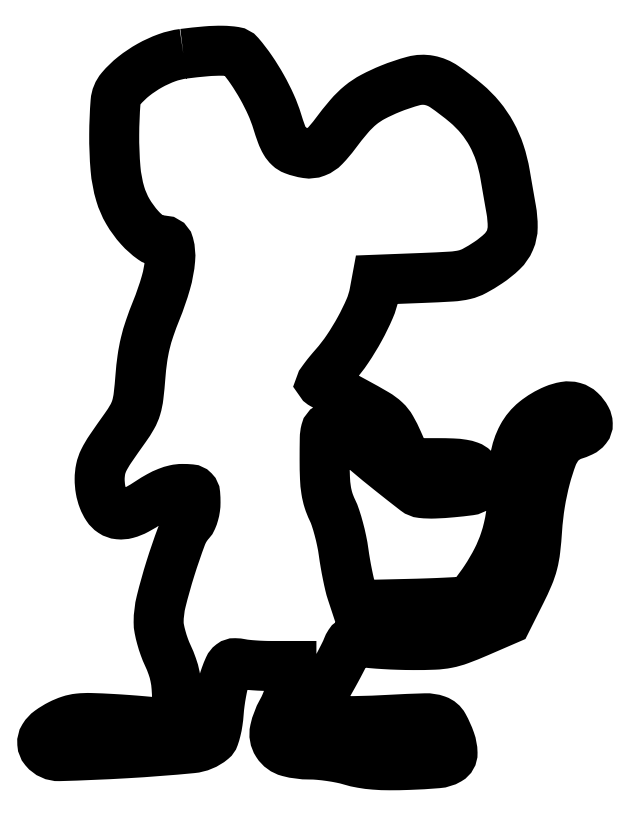
<metadata>
{"format":"dxf","ext":"dxf","renderer":"ezdxf+matplotlib","layout":"modelspace","background":"white","min_lineweight":24,"dpi":150}
</metadata>
<code>
0
SECTION
2
ENTITIES
0
POLYLINE
8
0
66
1
70
1
0
VERTEX
8
0
10
38.69
20
193
42
0.05536
0
VERTEX
8
0
10
34.22
20
191.9
42
0.04057
0
VERTEX
8
0
10
29.57
20
189.8
42
0.04005
0
VERTEX
8
0
10
25.26
20
186.9
42
0.04924
0
VERTEX
8
0
10
21.78
20
183.5
42
0.1579
0
VERTEX
8
0
10
20.32
20
180
42
0.01768
0
VERTEX
8
0
10
19.95
20
171.1
42
0.02254
0
VERTEX
8
0
10
20.31
20
161.8
42
0.05124
0
VERTEX
8
0
10
21.6
20
155
42
0.05988
0
VERTEX
8
0
10
23.64
20
150.2
42
0.05118
0
VERTEX
8
0
10
26.84
20
145.9
42
0.05502
0
VERTEX
8
0
10
30.29
20
142.8
42
0.2221
0
VERTEX
8
0
10
33
20
142.3
42
-0.414
0
VERTEX
8
0
10
34.78
20
141.2
42
-0.08577
0
VERTEX
8
0
10
35.13
20
137.2
42
-0.04862
0
VERTEX
8
0
10
33.96
20
130.9
42
-0.02616
0
VERTEX
8
0
10
31.38
20
123.4
42
0.01366
0
VERTEX
8
0
10
29.57
20
118.6
42
0.02366
0
VERTEX
8
0
10
28.37
20
114.5
42
0.02428
0
VERTEX
8
0
10
27.59
20
110.3
42
0.01537
0
VERTEX
8
0
10
27.06
20
105.4
42
-0.009699
0
VERTEX
8
0
10
26.54
20
100.1
42
-0.04349
0
VERTEX
8
0
10
25.92
20
97.07
42
-0.05737
0
VERTEX
8
0
10
24.85
20
94.59
42
-0.02551
0
VERTEX
8
0
10
22.93
20
91.59
42
0.005282
0
VERTEX
8
0
10
18.9
20
85.83
42
0.03442
0
VERTEX
8
0
10
17.11
20
82.78
42
0.06426
0
VERTEX
8
0
10
16.29
20
80.4
42
0.05105
0
VERTEX
8
0
10
16.01
20
77.68
42
0.04283
0
VERTEX
8
0
10
16.24
20
74.88
42
0.0485
0
VERTEX
8
0
10
16.96
20
72.27
42
0.05402
0
VERTEX
8
0
10
18.04
20
70.14
42
0.101
0
VERTEX
8
0
10
19.4
20
68.77
42
0.1237
0
VERTEX
8
0
10
21.21
20
68.12
42
0.09004
0
VERTEX
8
0
10
23.36
20
68.3
42
0.05941
0
VERTEX
8
0
10
26.04
20
69.37
42
0.02146
0
VERTEX
8
0
10
29.57
20
71.5
42
-0.02011
0
VERTEX
8
0
10
32.12
20
73.05
42
-0.03228
0
VERTEX
8
0
10
34.42
20
74.14
42
-0.03804
0
VERTEX
8
0
10
36.51
20
74.79
42
-0.05615
0
VERTEX
8
0
10
38.42
20
75
42
-0.02092
0
VERTEX
8
0
10
40.63
20
74.91
42
-0.1805
0
VERTEX
8
0
10
41.51
20
74.49
42
-0.1754
0
VERTEX
8
0
10
41.91
20
73.6
42
-0.01955
0
VERTEX
8
0
10
42
20
71.33
42
-0.03597
0
VERTEX
8
0
10
41.89
20
69.8
42
-0.03241
0
VERTEX
8
0
10
41.56
20
68.25
42
-0.03391
0
VERTEX
8
0
10
41.08
20
66.9
42
-0.08183
0
VERTEX
8
0
10
40.51
20
66.01
42
0.09492
0
VERTEX
8
0
10
38.2
20
62.21
42
0.01328
0
VERTEX
8
0
10
35.2
20
53.47
42
0.01518
0
VERTEX
8
0
10
32.69
20
44.52
42
0.06088
0
VERTEX
8
0
10
32
20
38.88
42
0.04797
0
VERTEX
8
0
10
32.17
20
37.1
42
0.01933
0
VERTEX
8
0
10
32.73
20
34.71
42
0.01892
0
VERTEX
8
0
10
33.54
20
32.17
42
0.02276
0
VERTEX
8
0
10
34.49
20
29.85
42
-0.02442
0
VERTEX
8
0
10
35.69
20
26.91
42
-0.03402
0
VERTEX
8
0
10
36.44
20
24.17
42
-0.03192
0
VERTEX
8
0
10
36.85
20
21.23
42
-0.01823
0
VERTEX
8
0
10
36.99
20
17.64
42
0
0
VERTEX
8
0
10
37
20
10.78
42
0
0
VERTEX
8
0
10
33.25
20
11.42
42
0.01667
0
VERTEX
8
0
10
31.18
20
11.71
42
0.003778
0
VERTEX
8
0
10
27.64
20
12.05
42
0.003909
0
VERTEX
8
0
10
23.55
20
12.37
42
0.003788
0
VERTEX
8
0
10
19.42
20
12.64
42
0.00678
0
VERTEX
8
0
10
13.62
20
12.89
42
0.03374
0
VERTEX
8
0
10
10.36
20
12.77
42
0.05371
0
VERTEX
8
0
10
7.9
20
12.24
42
0.03802
0
VERTEX
8
0
10
5.293
20
11.15
42
0.03844
0
VERTEX
8
0
10
2.488
20
9.435
42
0.09826
0
VERTEX
8
0
10
0.8724
20
7.699
42
0.1572
0
VERTEX
8
0
10
0.4532
20
5.999
42
0.1569
0
VERTEX
8
0
10
1.105
20
4.373
42
0.2304
0
VERTEX
8
0
10
5.104
20
2.562
42
0.007483
0
VERTEX
8
0
10
23.22
20
3.335
42
0.009458
0
VERTEX
8
0
10
40.97
20
4.697
42
0.1504
0
VERTEX
8
0
10
46.49
20
6.991
42
0.1367
0
VERTEX
8
0
10
47.04
20
7.79
42
0.02328
0
VERTEX
8
0
10
47.58
20
9.586
42
0.02368
0
VERTEX
8
0
10
48.02
20
11.83
42
0.01835
0
VERTEX
8
0
10
48.29
20
14.3
42
-0.01501
0
VERTEX
8
0
10
48.56
20
16.96
42
-0.0119
0
VERTEX
8
0
10
49.02
20
19.8
42
-0.01208
0
VERTEX
8
0
10
49.56
20
22.42
42
-0.02921
0
VERTEX
8
0
10
50.12
20
24.32
42
-0.01875
0
VERTEX
8
0
10
51.01
20
26.52
42
-0.1249
0
VERTEX
8
0
10
51.74
20
27.44
42
-0.1708
0
VERTEX
8
0
10
52.7
20
27.75
42
-0.04294
0
VERTEX
8
0
10
54.38
20
27.57
42
0.02359
0
VERTEX
8
0
10
55.84
20
27.35
42
0.008104
0
VERTEX
8
0
10
57.98
20
27.17
42
0.008034
0
VERTEX
8
0
10
60.36
20
27.04
42
0.009214
0
VERTEX
8
0
10
62.62
20
27
42
0
0
VERTEX
8
0
10
68
20
27
42
0
0
VERTEX
8
0
10
68
20
23.13
42
-0.04648
0
VERTEX
8
0
10
67.82
20
21.25
42
-0.02724
0
VERTEX
8
0
10
67.29
20
19.05
42
-0.026
0
VERTEX
8
0
10
66.46
20
16.77
42
-0.02775
0
VERTEX
8
0
10
65.43
20
14.65
42
0.07283
0
VERTEX
8
0
10
63.52
20
9.638
42
0.1998
0
VERTEX
8
0
10
64.16
20
5.984
42
0.1882
0
VERTEX
8
0
10
67.27
20
3.726
42
0.06429
0
VERTEX
8
0
10
72.89
20
3
42
-0.02228
0
VERTEX
8
0
10
75.48
20
2.884
42
-0.01346
0
VERTEX
8
0
10
78.54
20
2.528
42
-0.01348
0
VERTEX
8
0
10
81.56
20
2.01
42
-0.02296
0
VERTEX
8
0
10
84.04
20
1.395
42
0.02939
0
VERTEX
8
0
10
87.14
20
0.67
42
0.02326
0
VERTEX
8
0
10
90.55
20
0.2423
42
0.01905
0
VERTEX
8
0
10
94.61
20
0.07993
42
0.009739
0
VERTEX
8
0
10
99.7
20
0.1692
42
0.01062
0
VERTEX
8
0
10
107.6
20
0.6293
42
0.1117
0
VERTEX
8
0
10
110.7
20
1.585
42
0.274
0
VERTEX
8
0
10
111.7
20
3.422
42
0.07934
0
VERTEX
8
0
10
111.1
20
6.751
42
0.04025
0
VERTEX
8
0
10
109.3
20
10.71
42
0.1849
0
VERTEX
8
0
10
107.4
20
12.32
42
0.09225
0
VERTEX
8
0
10
104.2
20
12.81
42
0.006166
0
VERTEX
8
0
10
94.95
20
12.42
42
-0.008557
0
VERTEX
8
0
10
85.19
20
12.06
42
-0.03653
0
VERTEX
8
0
10
79.38
20
12.37
42
-0.07309
0
VERTEX
8
0
10
76.08
20
13.29
42
-0.2965
0
VERTEX
8
0
10
75
20
14.95
42
-0.09111
0
VERTEX
8
0
10
75.2
20
16.02
42
-0.01262
0
VERTEX
8
0
10
76.06
20
18.13
42
-0.01412
0
VERTEX
8
0
10
77.22
20
20.59
42
-0.01154
0
VERTEX
8
0
10
78.6
20
23.15
42
0.004583
0
VERTEX
8
0
10
80.05
20
25.76
42
0.004897
0
VERTEX
8
0
10
81.42
20
28.33
42
0.004659
0
VERTEX
8
0
10
82.55
20
30.56
42
0.02277
0
VERTEX
8
0
10
83.12
20
31.86
42
-0.05086
0
VERTEX
8
0
10
83.77
20
33.13
42
-0.1679
0
VERTEX
8
0
10
84.5
20
33.7
42
-0.1151
0
VERTEX
8
0
10
85.6
20
33.82
42
-0.01826
0
VERTEX
8
0
10
87.77
20
33.47
42
0.02779
0
VERTEX
8
0
10
89.81
20
33.17
42
0.0068
0
VERTEX
8
0
10
93.19
20
32.92
42
0.006945
0
VERTEX
8
0
10
97.09
20
32.75
42
0.006881
0
VERTEX
8
0
10
101
20
32.67
42
0.01057
0
VERTEX
8
0
10
106.7
20
32.77
42
0.0388
0
VERTEX
8
0
10
110.3
20
33.18
42
0.04104
0
VERTEX
8
0
10
113.6
20
34.13
42
0.01284
0
VERTEX
8
0
10
118.5
20
36.09
42
0
0
VERTEX
8
0
10
126.5
20
39.56
42
0
0
VERTEX
8
0
10
130.2
20
47.03
42
0.01534
0
VERTEX
8
0
10
132.3
20
51.46
42
0.03774
0
VERTEX
8
0
10
133.5
20
54.85
42
0.03495
0
VERTEX
8
0
10
134.1
20
58.53
42
0.01157
0
VERTEX
8
0
10
134.6
20
64
42
-0.02353
0
VERTEX
8
0
10
135.4
20
71.13
42
-0.02448
0
VERTEX
8
0
10
136.9
20
78.05
42
-0.02512
0
VERTEX
8
0
10
138.8
20
83.88
42
-0.08975
0
VERTEX
8
0
10
140.8
20
87.22
42
-0.04186
0
VERTEX
8
0
10
141.5
20
87.93
42
-0.02665
0
VERTEX
8
0
10
142.4
20
88.63
42
-0.02672
0
VERTEX
8
0
10
143.5
20
89.22
42
-0.0441
0
VERTEX
8
0
10
144.4
20
89.6
42
0.03502
0
VERTEX
8
0
10
146.7
20
90.48
42
0.1158
0
VERTEX
8
0
10
148
20
91.48
42
0.1798
0
VERTEX
8
0
10
148.3
20
92.66
42
0.1136
0
VERTEX
8
0
10
148
20
94.08
42
0.08001
0
VERTEX
8
0
10
146.4
20
96.11
42
0.1229
0
VERTEX
8
0
10
144.5
20
97.19
42
0.1105
0
VERTEX
8
0
10
142.2
20
97.31
42
0.05668
0
VERTEX
8
0
10
139.3
20
96.48
42
0.07119
0
VERTEX
8
0
10
134.1
20
93.35
42
0.09992
0
VERTEX
8
0
10
130.6
20
89.16
42
0.08432
0
VERTEX
8
0
10
128.7
20
83.4
42
0.03831
0
VERTEX
8
0
10
128
20
75.44
42
-0.01619
0
VERTEX
8
0
10
127.9
20
71.46
42
-0.02009
0
VERTEX
8
0
10
127.5
20
67.78
42
-0.02112
0
VERTEX
8
0
10
126.8
20
64.3
42
-0.022
0
VERTEX
8
0
10
125.9
20
60.94
42
-0.03797
0
VERTEX
8
0
10
123.7
20
55.83
42
-0.02799
0
VERTEX
8
0
10
120.6
20
50.53
42
-0.02488
0
VERTEX
8
0
10
117.4
20
46.1
42
-0.1561
0
VERTEX
8
0
10
115
20
44.58
42
-0.05286
0
VERTEX
8
0
10
113.9
20
44.4
42
-0.002078
0
VERTEX
8
0
10
109.8
20
44.18
42
-0.003664
0
VERTEX
8
0
10
105
20
43.98
42
-0.002578
0
VERTEX
8
0
10
99.51
20
43.83
42
0
0
VERTEX
8
0
10
85.52
20
43.5
42
0
0
VERTEX
8
0
10
84.33
20
47.11
42
-0.02226
0
VERTEX
8
0
10
83.81
20
48.98
42
-0.007361
0
VERTEX
8
0
10
83.2
20
51.77
42
-0.007313
0
VERTEX
8
0
10
82.62
20
54.88
42
-0.00824
0
VERTEX
8
0
10
82.15
20
57.88
42
0.01734
0
VERTEX
8
0
10
81.62
20
60.94
42
0.01373
0
VERTEX
8
0
10
80.84
20
64.2
42
0.01395
0
VERTEX
8
0
10
79.95
20
67.19
42
0.03329
0
VERTEX
8
0
10
79.08
20
69.34
42
-0.03675
0
VERTEX
8
0
10
78.05
20
71.93
42
-0.03774
0
VERTEX
8
0
10
77.42
20
74.63
42
-0.02819
0
VERTEX
8
0
10
77.1
20
77.99
42
-0.01008
0
VERTEX
8
0
10
77
20
82.82
42
-0.003829
0
VERTEX
8
0
10
77.05
20
88.73
42
-0.05791
0
VERTEX
8
0
10
77.31
20
90.76
42
-0.2064
0
VERTEX
8
0
10
78
20
91.66
42
-0.1282
0
VERTEX
8
0
10
79.31
20
92
42
-0.09649
0
VERTEX
8
0
10
80.42
20
91.79
42
-0.03816
0
VERTEX
8
0
10
81.81
20
91.09
42
-0.0355
0
VERTEX
8
0
10
83.26
20
90.09
42
-0.03441
0
VERTEX
8
0
10
84.56
20
88.87
42
0.02833
0
VERTEX
8
0
10
88.39
20
85.23
42
0.00775
0
VERTEX
8
0
10
94.83
20
79.93
42
0.003397
0
VERTEX
8
0
10
101.7
20
74.58
42
0.1389
0
VERTEX
8
0
10
103.4
20
73.88
42
0.0362
0
VERTEX
8
0
10
106.8
20
73.76
42
0.01376
0
VERTEX
8
0
10
111.6
20
74.08
42
0.008648
0
VERTEX
8
0
10
116.3
20
74.6
42
0.1406
0
VERTEX
8
0
10
117.8
20
75.22
42
0.1022
0
VERTEX
8
0
10
118.7
20
76.35
42
0.1355
0
VERTEX
8
0
10
118.9
20
77.63
42
0.1169
0
VERTEX
8
0
10
118.5
20
79.02
42
0.06464
0
VERTEX
8
0
10
117.4
20
80.43
42
0.1108
0
VERTEX
8
0
10
116.2
20
81.18
42
0.04619
0
VERTEX
8
0
10
114.4
20
81.65
42
0.03027
0
VERTEX
8
0
10
111.7
20
81.92
42
0.009637
0
VERTEX
8
0
10
107.7
20
82
42
0
0
VERTEX
8
0
10
99.47
20
82
42
0
0
VERTEX
8
0
10
96.89
20
87.83
42
0.02456
0
VERTEX
8
0
10
95.09
20
91.42
42
0.07738
0
VERTEX
8
0
10
93.43
20
93.52
42
0.05492
0
VERTEX
8
0
10
90.92
20
95.39
42
0.008143
0
VERTEX
8
0
10
85.41
20
98.48
42
-0.000874
0
VERTEX
8
0
10
81.97
20
100.3
42
-0.001359
0
VERTEX
8
0
10
79.01
20
102
42
-0.000377
0
VERTEX
8
0
10
76.43
20
103.4
42
-0.04657
0
VERTEX
8
0
10
76.13
20
103.6
42
-0.3921
0
VERTEX
8
0
10
76.09
20
103.9
42
-0.006258
0
VERTEX
8
0
10
77.03
20
105.1
42
-0.01263
0
VERTEX
8
0
10
78.22
20
106.7
42
-0.007582
0
VERTEX
8
0
10
79.71
20
108.4
42
0.03234
0
VERTEX
8
0
10
83.21
20
112.9
42
0.0229
0
VERTEX
8
0
10
86.55
20
118.4
42
0.02308
0
VERTEX
8
0
10
89.2
20
123.9
42
0.05637
0
VERTEX
8
0
10
90.5
20
128.1
42
0
0
VERTEX
8
0
10
91.17
20
131.7
42
0
0
VERTEX
8
0
10
103.5
20
132.2
42
0.00487
0
VERTEX
8
0
10
111.5
20
132.6
42
0.04268
0
VERTEX
8
0
10
114.9
20
133.1
42
0.06781
0
VERTEX
8
0
10
117.7
20
134.1
42
0.02165
0
VERTEX
8
0
10
121.4
20
136.4
42
0.04487
0
VERTEX
8
0
10
125.2
20
139.4
42
0.1001
0
VERTEX
8
0
10
127.2
20
142.4
42
0.1005
0
VERTEX
8
0
10
128
20
146
42
0.04558
0
VERTEX
8
0
10
127.6
20
150.8
42
-0.000762
0
VERTEX
8
0
10
127.3
20
152.6
42
-0.000301
0
VERTEX
8
0
10
126.8
20
155.1
42
-0.000298
0
VERTEX
8
0
10
126.4
20
157.8
42
-0.000373
0
VERTEX
8
0
10
125.9
20
160.4
42
0.03759
0
VERTEX
8
0
10
124.5
20
166.1
42
0.04569
0
VERTEX
8
0
10
122.3
20
171.2
42
0.04722
0
VERTEX
8
0
10
119.2
20
175.7
42
0.04512
0
VERTEX
8
0
10
115.4
20
179.6
42
0.02431
0
VERTEX
8
0
10
109.4
20
184.1
42
0.1041
0
VERTEX
8
0
10
105.4
20
185.8
42
0.1128
0
VERTEX
8
0
10
101.1
20
185.6
42
0.031
0
VERTEX
8
0
10
94.78
20
183.5
42
0.02488
0
VERTEX
8
0
10
90.13
20
181.3
42
0.05029
0
VERTEX
8
0
10
86.76
20
179.1
42
0.04489
0
VERTEX
8
0
10
83.68
20
176.1
42
0.01622
0
VERTEX
8
0
10
79.85
20
171.2
42
-0.03097
0
VERTEX
8
0
10
76.99
20
167.9
42
-0.1099
0
VERTEX
8
0
10
74.64
20
166.3
42
-0.1312
0
VERTEX
8
0
10
72.1
20
166
42
-0.05271
0
VERTEX
8
0
10
68.68
20
166.9
42
-0.09829
0
VERTEX
8
0
10
67.38
20
167.7
42
-0.07161
0
VERTEX
8
0
10
66.31
20
169.1
42
-0.04498
0
VERTEX
8
0
10
65.31
20
171.2
42
-0.0131
0
VERTEX
8
0
10
64.15
20
174.7
42
0.03143
0
VERTEX
8
0
10
62.45
20
179.2
42
0.02226
0
VERTEX
8
0
10
60.03
20
184
42
0.02193
0
VERTEX
8
0
10
57.12
20
188.7
42
0.02674
0
VERTEX
8
0
10
53.99
20
192.8
42
0.1811
0
VERTEX
8
0
10
52.52
20
193.6
42
0.03288
0
VERTEX
8
0
10
49.37
20
193.8
42
0.02578
0
VERTEX
8
0
10
44.88
20
193.7
42
0.01002
0
SEQEND
0
ENDSEC
0
EOF

</code>
